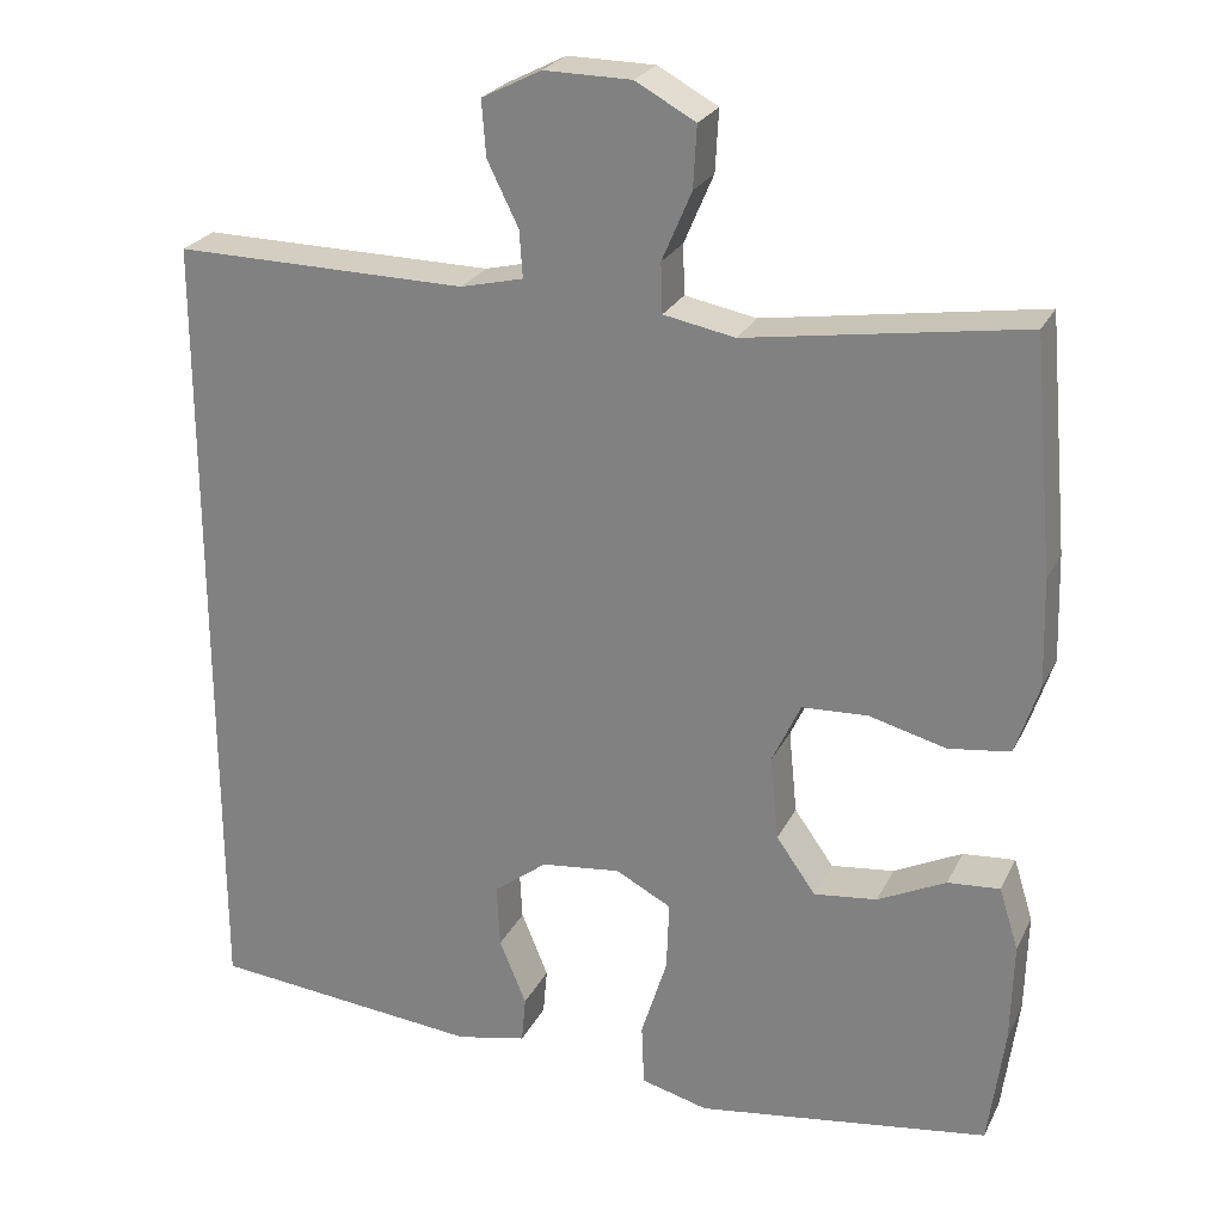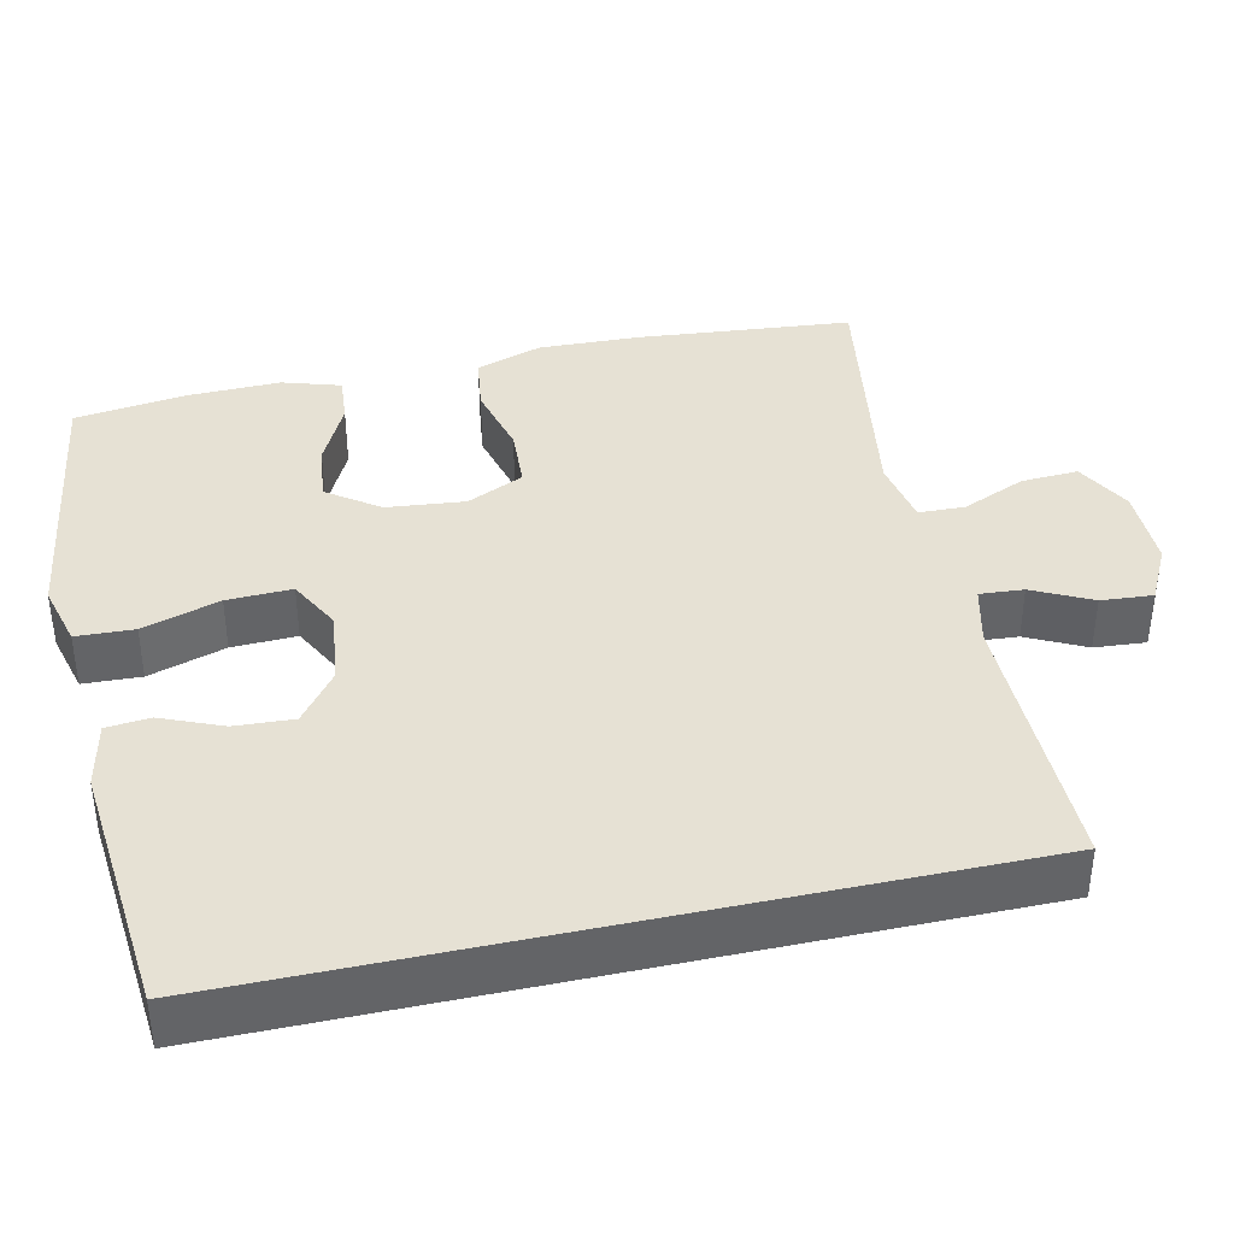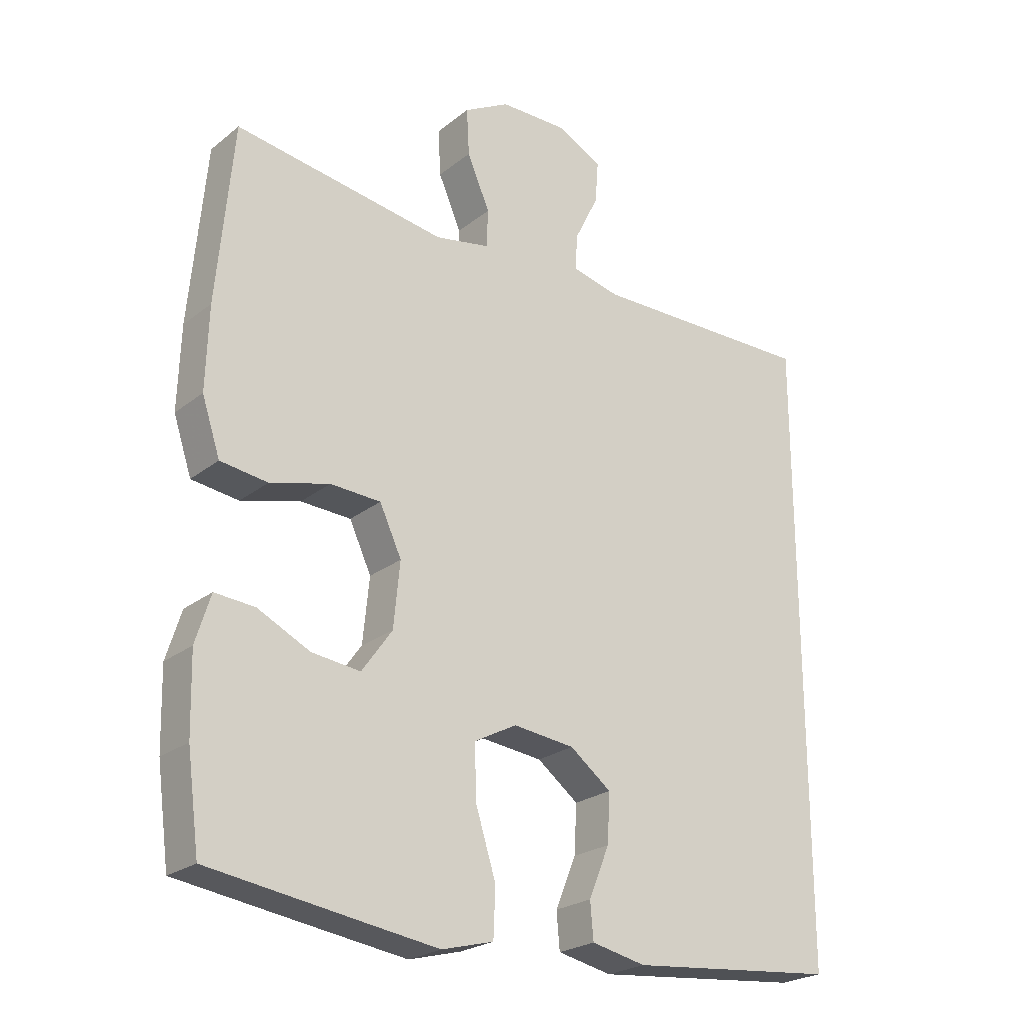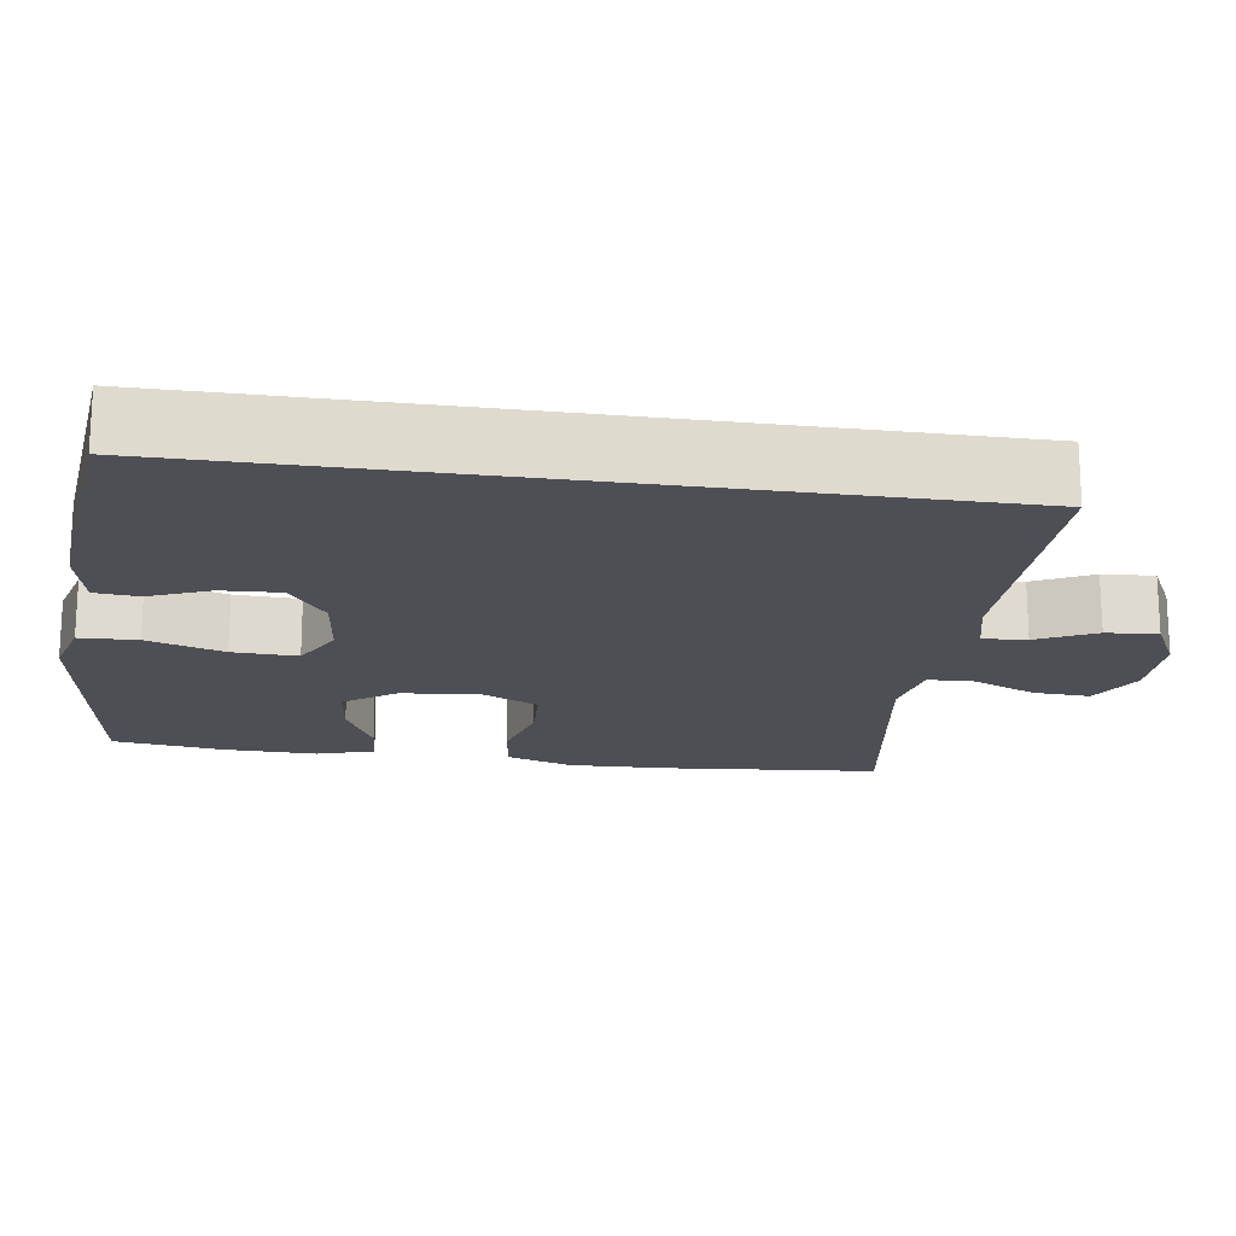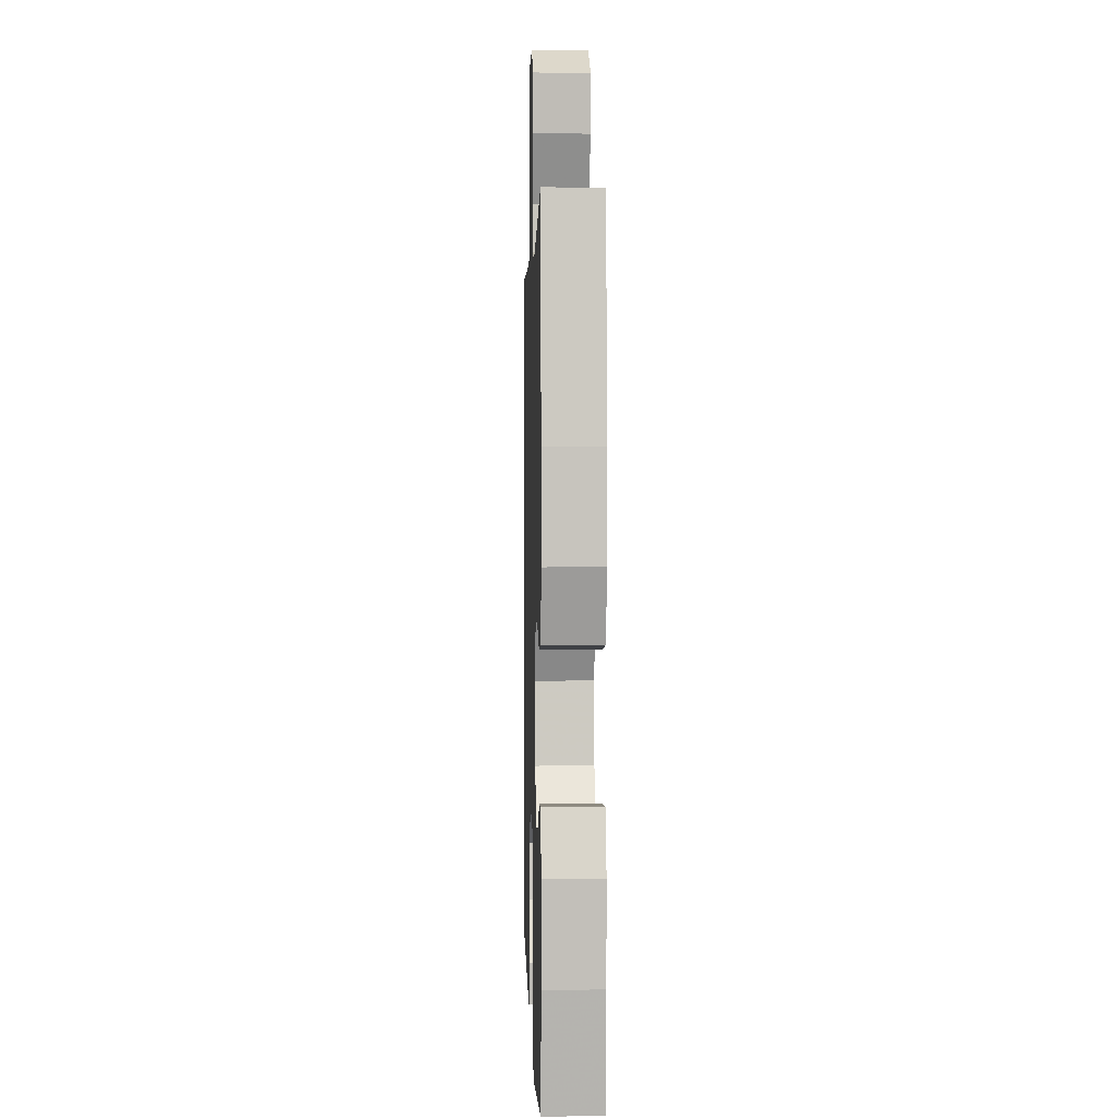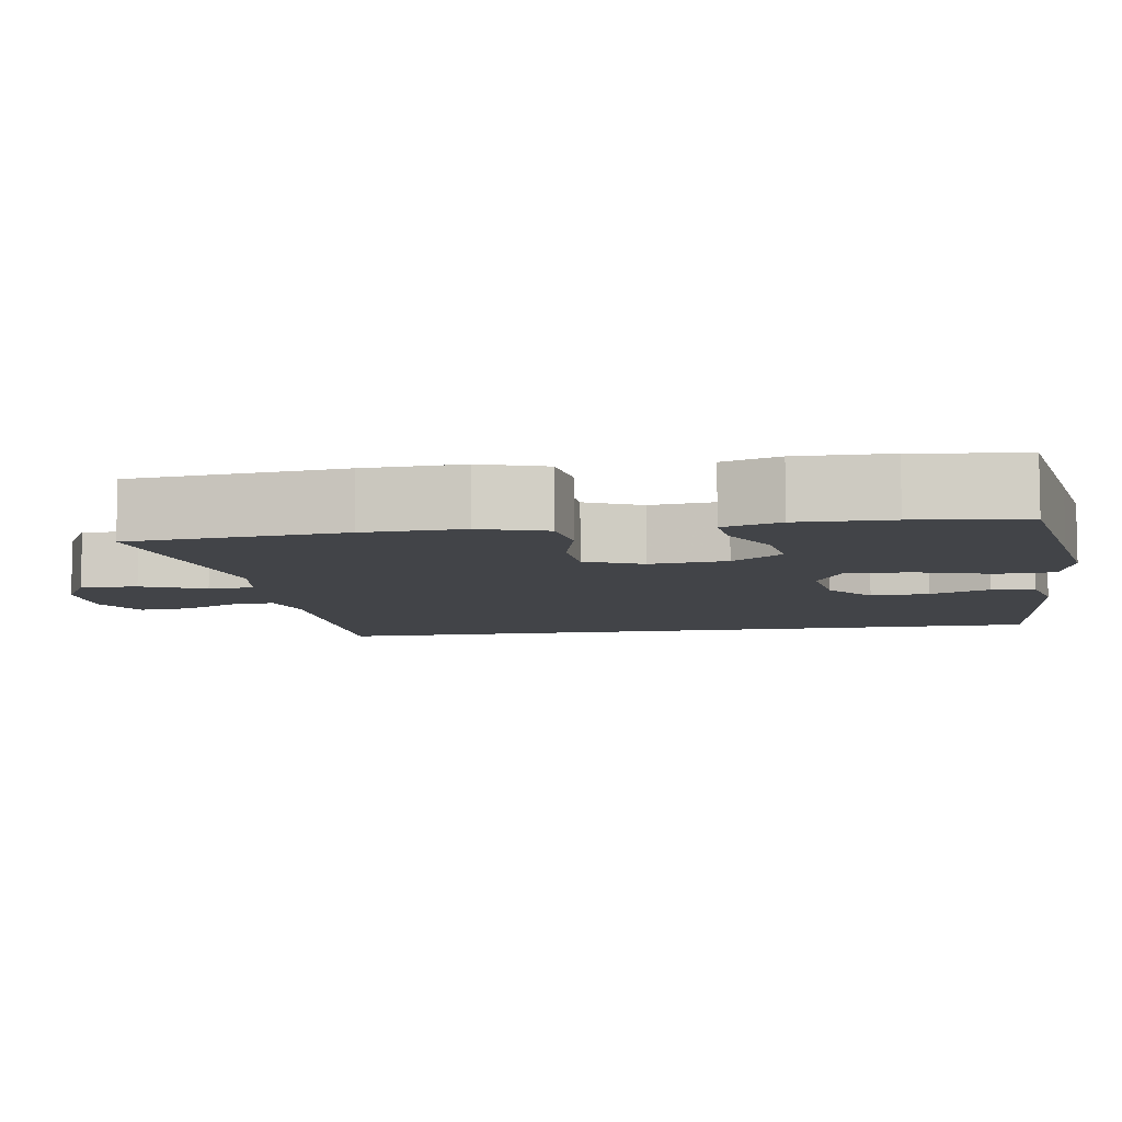
<metadata>
{"format":"obj","ext":"obj","renderer":"f3d","projection":"perspective","resolution":1024,"background":"white","views":[{"elev":24.9,"azim":21.3,"up":"+Z"},{"elev":39.2,"azim":-102.5,"up":"+Y"},{"elev":-23.7,"azim":142.3,"up":"+Z"},{"elev":-18.4,"azim":-98.4,"up":"+Y"},{"elev":2.3,"azim":88.2,"up":"+Z"},{"elev":-7.8,"azim":99.4,"up":"+Y"}]}
</metadata>
<code>
v 0.5 0.07 -0.5
v 0.275 0.07 -0.533
v 0.151 0.07 -0.551
v 0.071 0.07 -0.53
v 0.068 0.07 -0.456
v 0.099 0.07 -0.357
v 0.102 0.07 -0.274
v 0.036 0.07 -0.239
v -0.059 0.07 -0.25
v -0.123 0.07 -0.299
v -0.119 0.07 -0.374
v -0.087 0.07 -0.452
v -0.092 0.07 -0.508
v -0.176 0.07 -0.526
v -0.5 0.07 -0.495
v -0.5 0.07 0.472
v -0.151 0.07 0.468
v -0.076 0.07 0.486
v -0.08 0.07 0.542
v -0.117 0.07 0.617
v -0.122 0.07 0.683
v -0.051 0.07 0.719
v 0.053 0.07 0.718
v 0.124 0.07 0.679
v 0.12 0.07 0.606
v 0.085 0.07 0.524
v 0.087 0.07 0.465
v 0.172 0.07 0.449
v 0.5 0.07 0.5
v 0.525 0.07 0.224
v 0.529 0.07 0.096
v 0.501 0.07 0.011
v 0.428 0.07 0.001
v 0.336 0.07 0.025
v 0.258 0.07 0.021
v 0.224 0.07 -0.052
v 0.234 0.07 -0.152
v 0.281 0.07 -0.218
v 0.356 0.07 -0.209
v 0.437 0.07 -0.169
v 0.499 0.07 -0.164
v 0.522 0.07 -0.238
v 0.519 0.07 -0.358
v 0.5 0 -0.5
v 0.275 0 -0.533
v 0.151 0 -0.551
v 0.071 0 -0.53
v 0.068 0 -0.456
v 0.099 0 -0.357
v 0.102 0 -0.274
v 0.036 0 -0.239
v -0.059 0 -0.25
v -0.123 0 -0.299
v -0.119 0 -0.374
v -0.087 0 -0.452
v -0.092 0 -0.508
v -0.176 0 -0.526
v -0.5 0 -0.495
v -0.5 0 0.472
v -0.151 0 0.468
v -0.076 0 0.486
v -0.08 0 0.542
v -0.117 0 0.617
v -0.122 0 0.683
v -0.051 0 0.719
v 0.053 0 0.718
v 0.124 0 0.679
v 0.12 0 0.606
v 0.085 0 0.524
v 0.087 0 0.465
v 0.172 0 0.449
v 0.5 0 0.5
v 0.525 0 0.224
v 0.529 0 0.096
v 0.501 0 0.011
v 0.428 0 0.001
v 0.336 0 0.025
v 0.258 0 0.021
v 0.224 0 -0.052
v 0.234 0 -0.152
v 0.281 0 -0.218
v 0.356 0 -0.209
v 0.437 0 -0.169
v 0.499 0 -0.164
v 0.522 0 -0.238
v 0.519 0 -0.358
f 4 5 6
f 3 4 6
f 2 3 6
f 1 2 6
f 43 1 6
f 42 43 6
f 41 42 6
f 40 41 6
f 39 40 6
f 38 39 6 7
f 37 38 7 8
f 36 37 8 9
f 35 36 9
f 32 33 34
f 31 32 34
f 30 31 34
f 29 30 34
f 28 29 34
f 27 28 34 35
f 24 25 26
f 23 24 26
f 22 23 26
f 21 22 26
f 20 21 26
f 19 20 26
f 18 19 26 27
f 35 9 10
f 27 35 10
f 18 27 10
f 17 18 10
f 14 15 16
f 13 14 16
f 12 13 16
f 11 12 16
f 10 11 16
f 10 16 17
f 49 48 47
f 49 47 46
f 49 46 45
f 49 45 44
f 49 44 86
f 49 86 85
f 49 85 84
f 49 84 83
f 49 83 82
f 50 49 82 81
f 51 50 81 80
f 52 51 80 79
f 52 79 78
f 77 76 75
f 77 75 74
f 77 74 73
f 77 73 72
f 77 72 71
f 78 77 71 70
f 69 68 67
f 69 67 66
f 69 66 65
f 69 65 64
f 69 64 63
f 69 63 62
f 70 69 62 61
f 53 52 78
f 53 78 70
f 53 70 61
f 53 61 60
f 59 58 57
f 59 57 56
f 59 56 55
f 59 55 54
f 59 54 53
f 60 59 53
f 1 44 45 2
f 2 45 46 3
f 3 46 47 4
f 4 47 48 5
f 5 48 49 6
f 6 49 50 7
f 7 50 51 8
f 8 51 52 9
f 9 52 53 10
f 10 53 54 11
f 11 54 55 12
f 12 55 56 13
f 13 56 57 14
f 14 57 58 15
f 15 58 59 16
f 16 59 60 17
f 17 60 61 18
f 18 61 62 19
f 19 62 63 20
f 20 63 64 21
f 21 64 65 22
f 22 65 66 23
f 23 66 67 24
f 24 67 68 25
f 25 68 69 26
f 26 69 70 27
f 27 70 71 28
f 28 71 72 29
f 29 72 73 30
f 30 73 74 31
f 31 74 75 32
f 32 75 76 33
f 33 76 77 34
f 34 77 78 35
f 35 78 79 36
f 36 79 80 37
f 37 80 81 38
f 38 81 82 39
f 39 82 83 40
f 40 83 84 41
f 41 84 85 42
f 42 85 86 43
f 43 86 44 1

</code>
